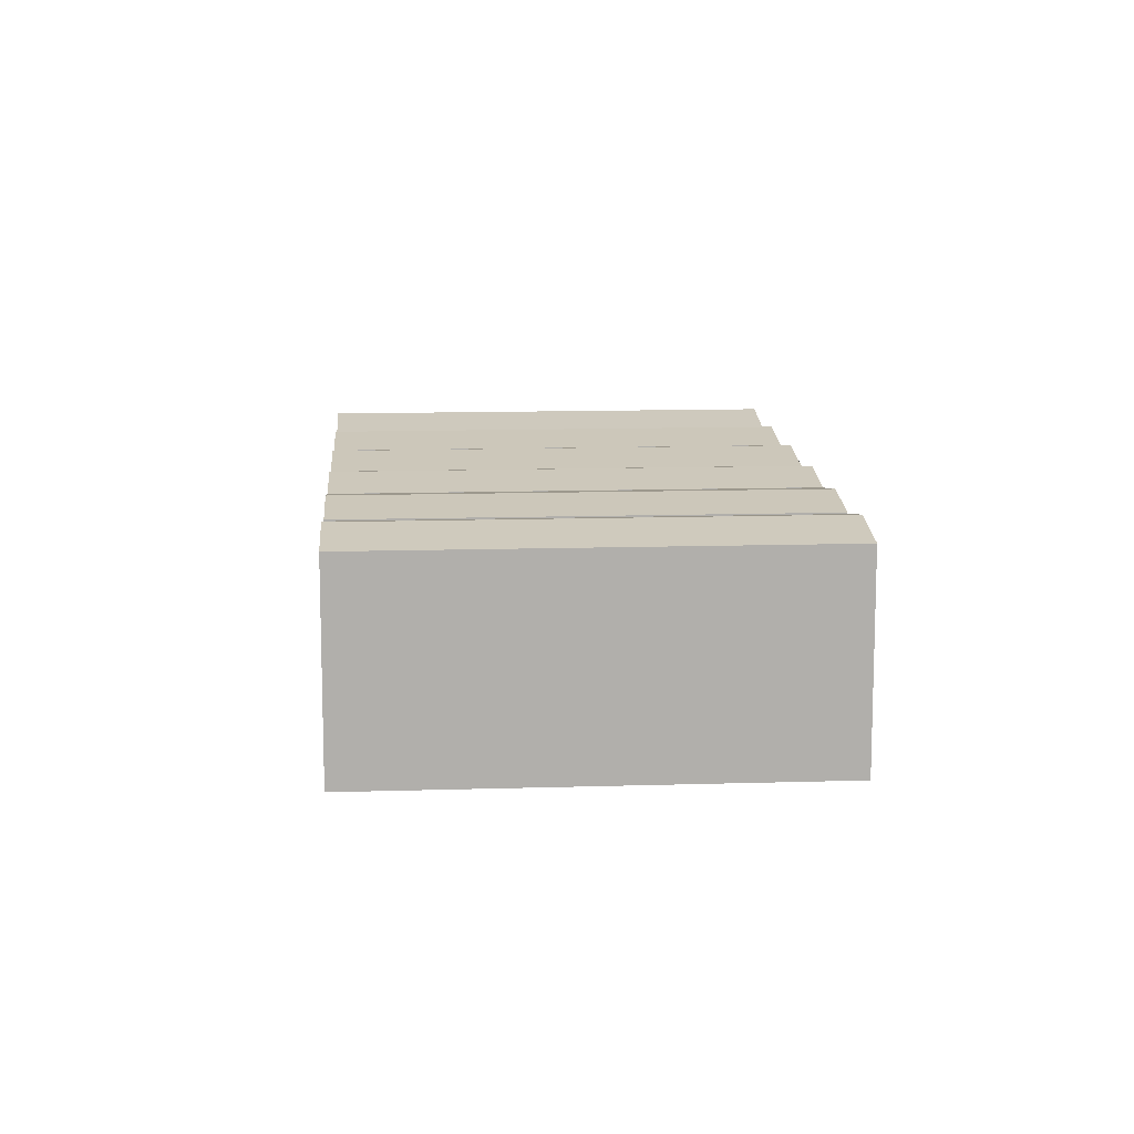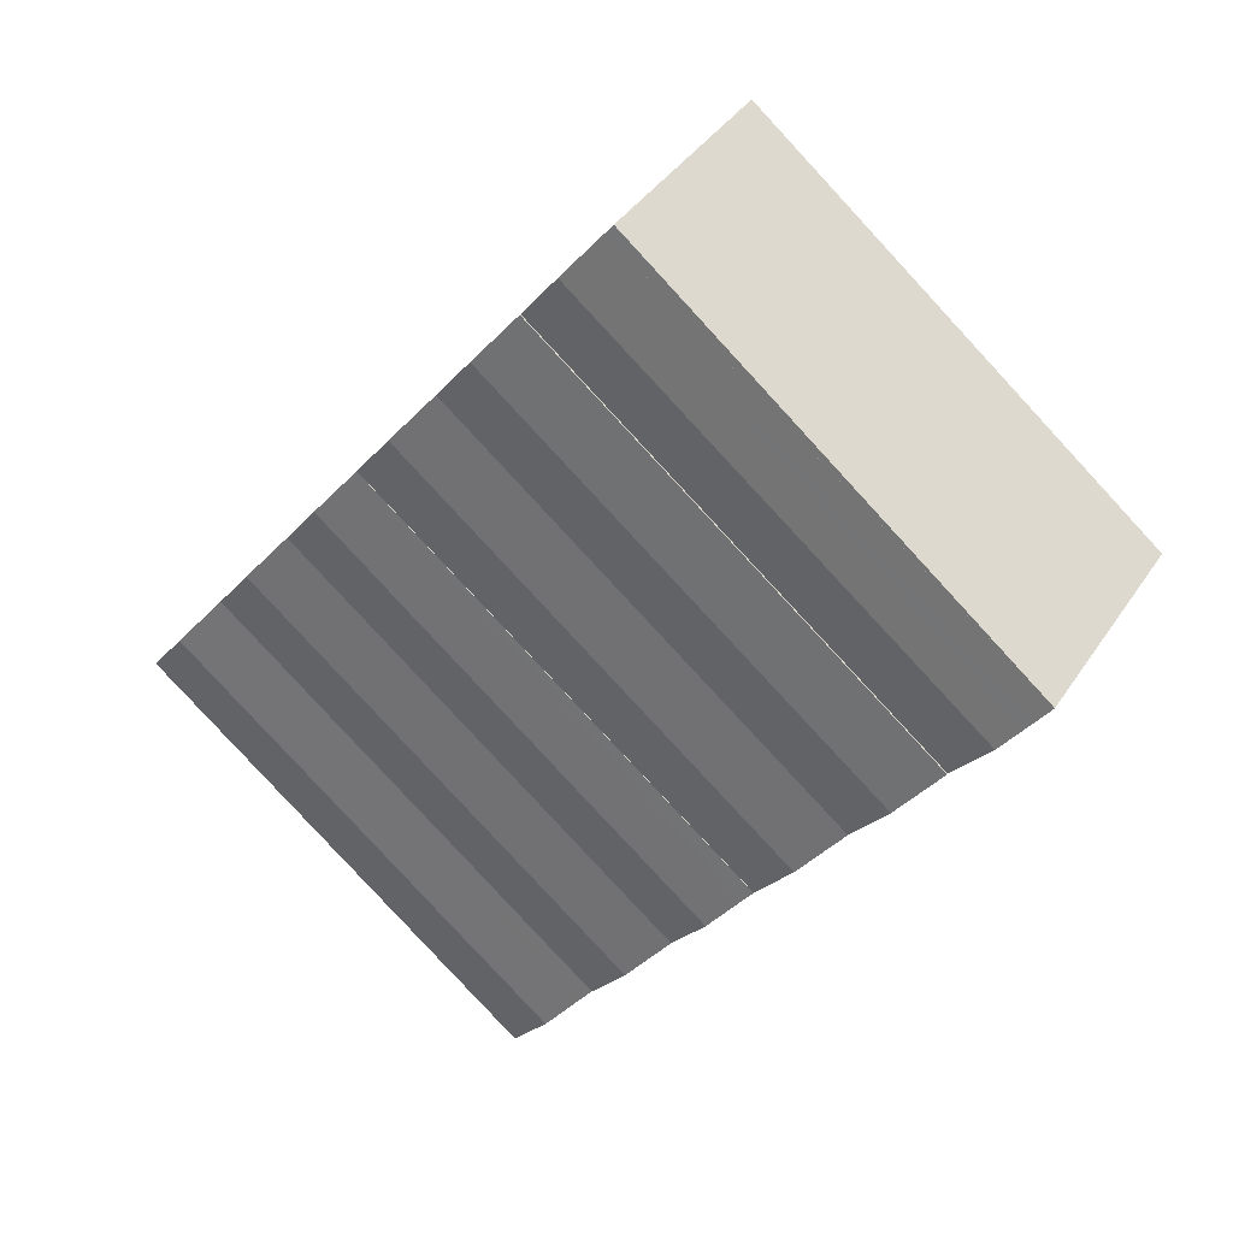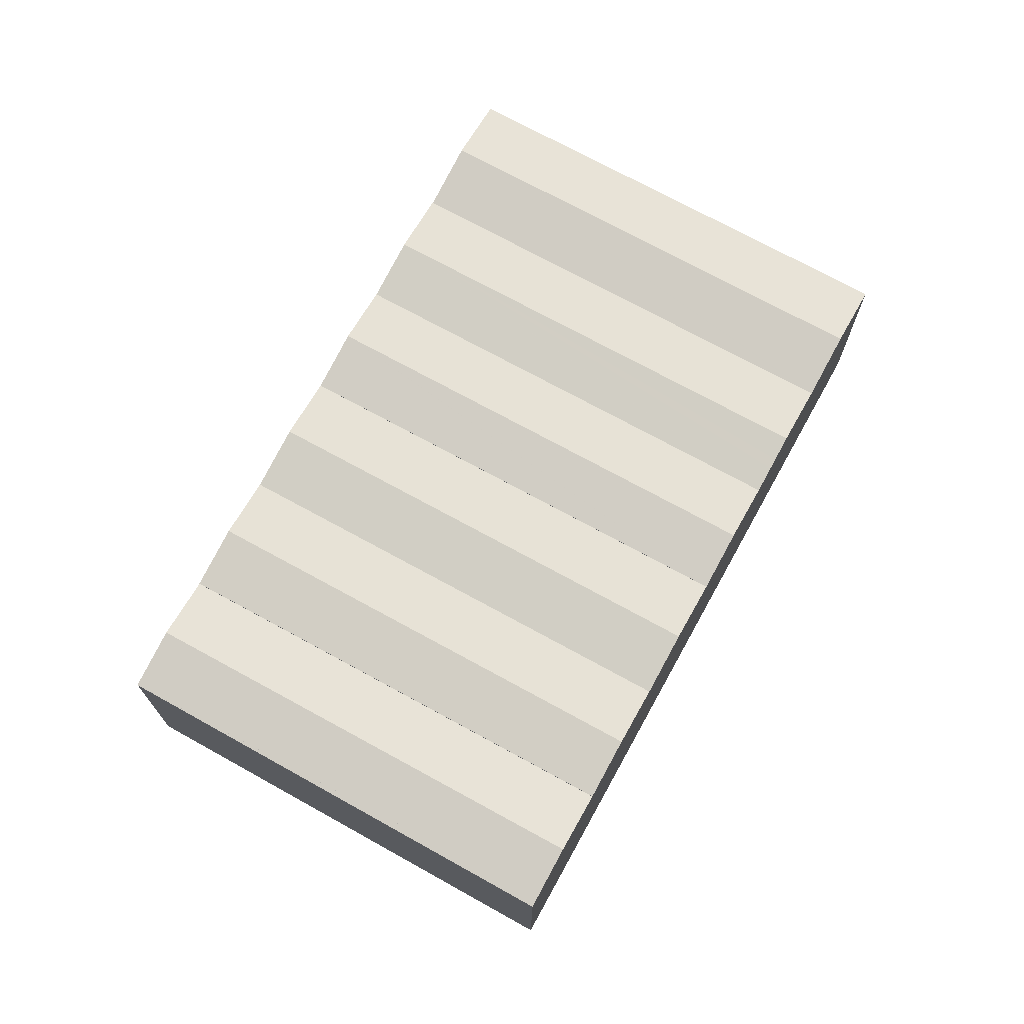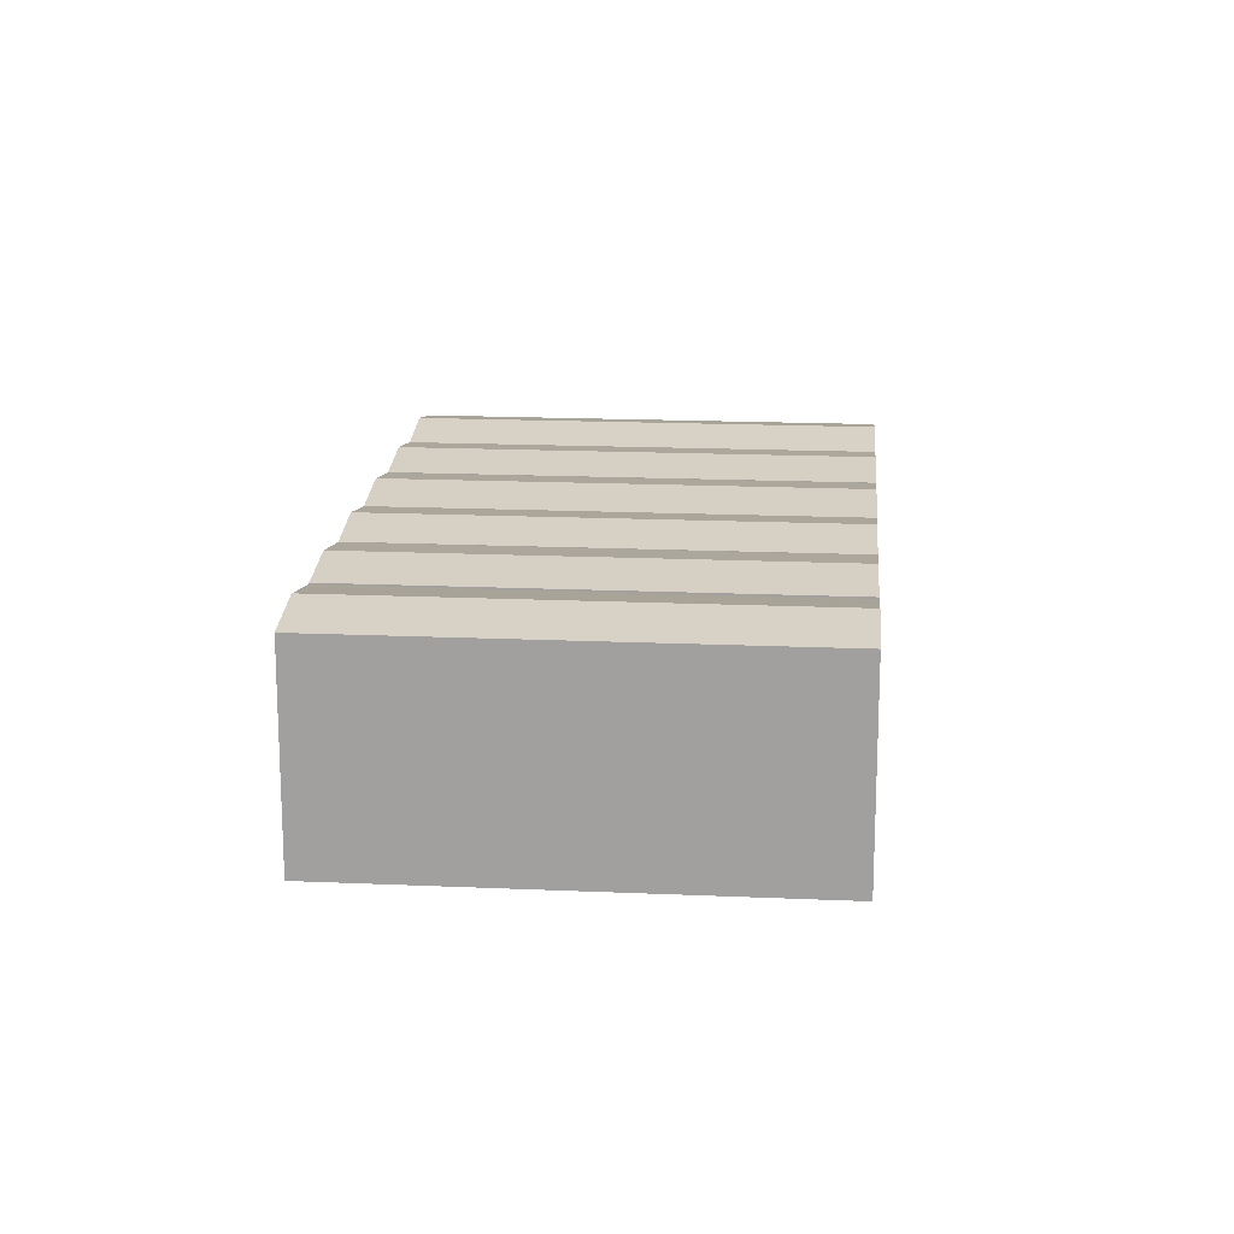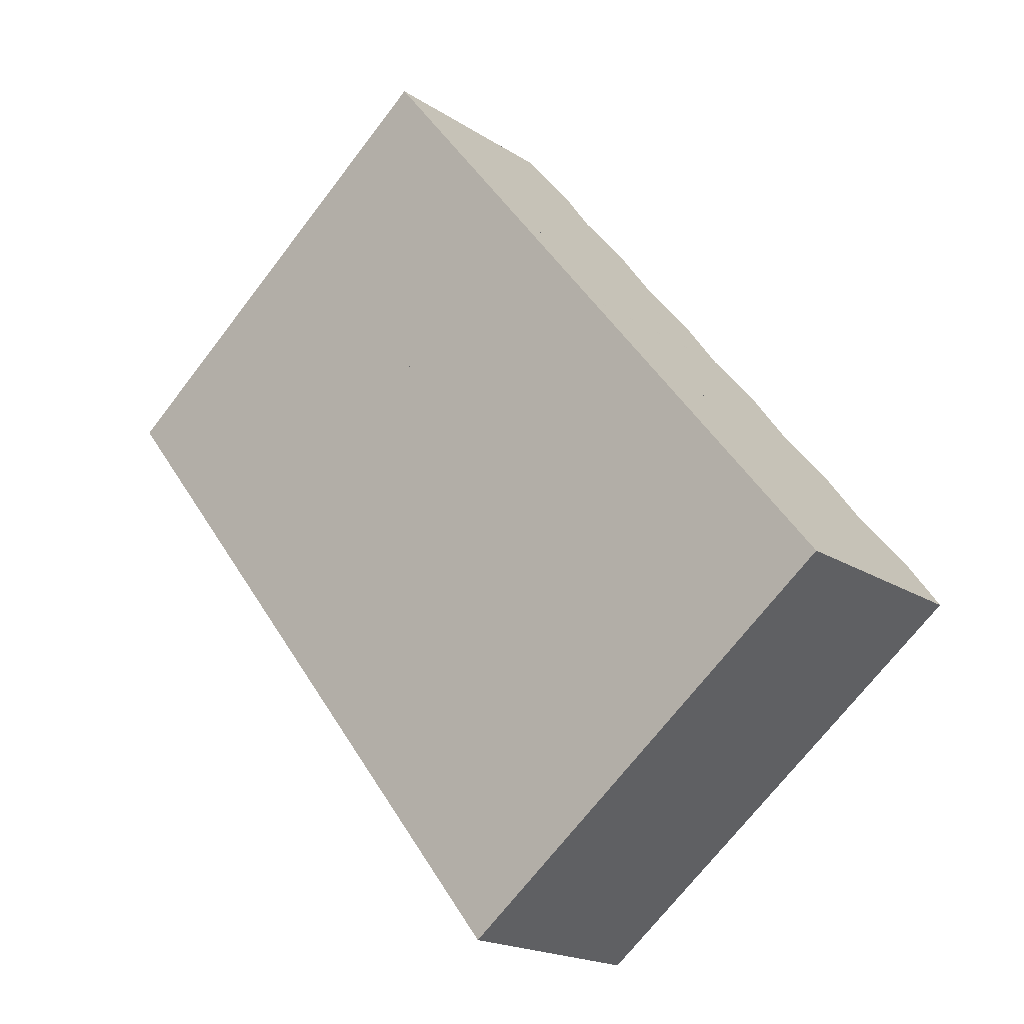
<metadata>
{"format":"obj","ext":"obj","renderer":"f3d","projection":"perspective","resolution":1024,"background":"white","views":[{"elev":12.2,"azim":137.5,"up":"+Y"},{"elev":38.7,"azim":-150.3,"up":"+Z"},{"elev":72.7,"azim":-9.6,"up":"+Y"},{"elev":17.3,"azim":146.7,"up":"+Y"},{"elev":-18.6,"azim":39.0,"up":"+Z"}]}
</metadata>
<code>
v  12.86 17.56 -16.3
v  42.91 17.72 8.749
v  43.54 17.56 7.961
v  41.68 18.03 10.3
v  40.66 18.29 11.58
v  40.31 18.38 12.03
v  9.766 18.35 -12.38
v  9.637 18.38 -12.22
v  10.84 18.07 -13.74
v  12.07 17.76 -15.3
v  37.07 17.56 16.1
v  6.681 17.63 -8.478
v  6.414 17.56 -8.139
v  7.447 17.82 -9.447
v  7.854 17.93 -9.963
v  8.434 18.07 -10.7
v  37.37 17.63 15.73
v  38.19 17.84 14.7
v  38.64 17.96 14.13
v  39.2 18.1 13.42
v  37.07 -9.86e-16 16.1
v  43.54 -4.875e-16 7.961
v  37.37 -9.633e-16 15.73
v  38.19 -8.999e-16 14.7
v  38.64 -8.651e-16 14.13
v  39.2 -8.219e-16 13.42
v  40.31 -7.367e-16 12.03
v  40.66 -7.092e-16 11.58
v  41.68 -6.309e-16 10.3
v  42.91 -5.357e-16 8.749
v  12.86 9.98e-16 -16.3
v  10.84 8.415e-16 -13.74
v  6.681 5.191e-16 -8.478
v  6.414 4.984e-16 -8.139
v  12.07 9.368e-16 -15.3
v  9.766 7.582e-16 -12.38
v  8.434 6.55e-16 -10.7
v  9.637 7.482e-16 -12.22
v  7.854 6.101e-16 -9.963
v  7.447 5.785e-16 -9.447
v  59.78 18.4 -12.48
v  30.11 18.12 -38.14
v  29.05 18.4 -36.78
v  30.71 17.96 -38.89
v  31.34 17.8 -39.69
v  32.3 17.55 -40.9
v  59.93 18.36 -12.67
v  62.18 17.77 -15.5
v  63.05 17.55 -16.58
v  60.95 18.09 -13.95
v  56.52 17.55 -8.374
v  25.95 17.59 -32.87
v  25.8 17.55 -32.67
v  26.72 17.79 -33.84
v  27.13 17.9 -34.35
v  27.71 18.05 -35.09
v  29.04 18.39 -36.77
v  57.91 17.91 -10.12
v  58.47 18.06 -10.83
v  56.63 17.58 -8.517
v  57.46 17.79 -9.554
v  56.52 5.128e-16 -8.374
v  56.63 5.215e-16 -8.517
v  59.78 7.641e-16 -12.48
v  63.05 1.015e-15 -16.58
v  58.47 6.631e-16 -10.83
v  57.46 5.85e-16 -9.554
v  57.91 6.199e-16 -10.12
v  59.93 7.757e-16 -12.67
v  60.95 8.54e-16 -13.95
v  62.18 9.492e-16 -15.5
v  32.3 2.504e-15 -40.9
v  26.72 2.072e-15 -33.84
v  25.8 2e-15 -32.67
v  30.11 2.335e-15 -38.14
v  31.34 2.43e-15 -39.69
v  30.71 2.381e-15 -38.89
v  29.04 2.252e-15 -36.77
v  29.05 2.252e-15 -36.78
v  27.71 2.149e-15 -35.09
v  27.13 2.104e-15 -34.35
v  25.95 2.013e-15 -32.87
v  38.69 17.6 -48.99
v  39.72 17.45 -49.2
v  39.18 17.45 -49.62
v  69.96 17.45 -25.28
v  69.42 17.61 -24.61
v  37.73 17.89 -47.78
v  68.53 17.88 -23.49
v  67.3 18.24 -21.94
v  36.5 18.25 -46.23
v  35.77 18.47 -45.3
v  66.53 18.47 -20.97
v  63.05 17.44 -16.58
v  32.34 17.45 -40.96
v  32.3 17.44 -40.9
v  33.11 17.68 -41.93
v  33.52 17.8 -42.44
v  34.1 17.97 -43.18
v  35.43 18.37 -44.86
v  63.07 17.45 -16.62
v  63.81 17.66 -17.54
v  64.26 17.8 -18.11
v  64.82 17.96 -18.82
v  66.28 18.4 -20.66
v  68.53 1.438e-15 -23.49
v  69.96 1.548e-15 -25.28
v  63.07 1.018e-15 -16.62
v  64.26 1.109e-15 -18.11
v  63.81 1.074e-15 -17.54
v  64.82 1.152e-15 -18.82
v  66.28 1.265e-15 -20.66
v  66.53 1.284e-15 -20.97
v  67.3 1.343e-15 -21.94
v  69.42 1.507e-15 -24.61
v  39.72 3.012e-15 -49.2
v  39.18 3.038e-15 -49.62
v  36.5 2.83e-15 -46.23
v  38.69 3e-15 -48.99
v  37.73 2.926e-15 -47.78
v  35.77 2.774e-15 -45.3
v  34.1 2.644e-15 -43.18
v  35.43 2.747e-15 -44.86
v  33.52 2.599e-15 -42.44
v  33.11 2.567e-15 -41.93
v  32.34 2.508e-15 -40.96
v  46.88 18.41 3.765
v  16.24 18.39 -20.58
v  16.18 18.41 -20.5
v  17.32 18.11 -21.94
v  18.55 17.79 -23.49
v  19.5 17.54 -24.71
v  50.21 17.54 -0.431
v  48.1 18.09 2.226
v  47.08 18.36 3.505
v  49.33 17.77 0.672
v  43.54 17.54 7.961
v  13.15 17.62 -16.67
v  12.86 17.54 -16.3
v  13.92 17.82 -17.64
v  14.33 17.92 -18.16
v  14.91 18.07 -18.89
v  43.8 17.61 7.633
v  45.62 18.08 5.344
v  45.06 17.93 6.05
v  44.61 17.82 6.619
v  45.62 -3.272e-16 5.344
v  47.08 -2.146e-16 3.505
v  49.33 -4.115e-17 0.672
v  50.21 2.639e-17 -0.431
v  43.8 -4.674e-16 7.633
v  44.61 -4.053e-16 6.619
v  45.06 -3.705e-16 6.05
v  46.88 -2.305e-16 3.765
v  48.1 -1.363e-16 2.226
v  19.5 1.513e-15 -24.71
v  18.55 1.439e-15 -23.49
v  13.15 1.021e-15 -16.67
v  16.24 1.26e-15 -20.58
v  17.32 1.343e-15 -21.94
v  16.18 1.256e-15 -20.5
v  13.92 1.08e-15 -17.64
v  14.91 1.157e-15 -18.89
v  14.33 1.112e-15 -18.16
v  53.37 18.43 -4.403
v  23.71 18.14 -30.04
v  22.65 18.43 -28.69
v  24.95 17.8 -31.59
v  25.8 17.57 -32.67
v  55.75 17.78 -7.402
v  56.52 17.57 -8.374
v  53.5 18.39 -4.569
v  54.51 18.12 -5.848
v  50.21 17.57 -0.431
v  19.55 17.58 -24.77
v  19.5 17.57 -24.71
v  20.32 17.79 -25.74
v  20.73 17.9 -26.26
v  21.31 18.06 -26.99
v  22.64 18.43 -28.68
v  51.47 17.91 -2.023
v  50.22 17.57 -0.444
v  51.02 17.79 -1.455
v  52.03 18.07 -2.729
v  50.22 2.719e-17 -0.444
v  54.51 3.581e-16 -5.848
v  51.02 8.909e-17 -1.455
v  51.47 1.239e-16 -2.023
v  52.03 1.671e-16 -2.729
v  53.5 2.798e-16 -4.569
v  53.37 2.696e-16 -4.403
v  55.75 4.532e-16 -7.402
v  23.71 1.839e-15 -30.04
v  20.32 1.576e-15 -25.74
v  19.55 1.517e-15 -24.77
v  24.95 1.935e-15 -31.59
v  22.64 1.756e-15 -28.68
v  22.65 1.757e-15 -28.69
v  21.31 1.653e-15 -26.99
v  20.73 1.608e-15 -26.26
v  33.77 18.44 20.25
v  3.471 18.34 -4.415
v  3.128 18.44 -3.981
v  4.547 18.02 -5.776
v  5.776 17.66 -7.331
v  6.414 17.47 -8.139
v  36.48 17.64 16.85
v  37.07 17.47 16.1
v  34.23 18.31 19.68
v  35.24 18.01 18.4
v  30.97 17.62 23.78
v  27.43 17.47 22
v  30.46 17.47 24.42
v  0.106 17.51 0.085
v  0 17.52 1.072e-15
v  0.386 17.63 -0.51
v  1.152 17.86 -1.479
v  31.75 17.85 22.79
v  1.56 17.98 -1.995
v  32.21 17.98 22.23
v  2.14 18.15 -2.729
v  32.77 18.14 21.52
v  30.46 -1.495e-15 24.42
v  30.97 -1.456e-15 23.78
v  34.23 -1.205e-15 19.68
v  31.75 -1.396e-15 22.79
v  32.21 -1.361e-15 22.23
v  32.77 -1.318e-15 21.52
v  33.77 -1.24e-15 20.25
v  35.24 -1.127e-15 18.4
v  36.48 -1.032e-15 16.85
v  3.128 2.438e-16 -3.981
v  0.386 3.123e-17 -0.51
v  3.471 2.703e-16 -4.415
v  5.776 4.489e-16 -7.331
v  4.547 3.537e-16 -5.776
v  2.14 1.671e-16 -2.729
v  1.152 9.056e-17 -1.479
v  1.56 1.222e-16 -1.995
v  0 0 0
v  0.106 -5.205e-18 0.085
v  27.43 -1.347e-15 22
g defaultobject
f 1 2 3
f 2 1 4
f 4 1 5
f 5 1 6
f 6 1 7
f 6 7 8
f 7 1 9
f 9 1 10
f 11 12 13
f 12 11 14
f 14 11 15
f 15 11 16
f 16 11 8
f 8 11 17
f 8 17 18
f 8 18 6
f 6 18 19
f 6 19 20
f 20 5 6
f 5 20 4
f 4 20 19
f 4 19 2
f 2 19 18
f 2 18 17
f 2 17 3
f 3 17 11
f 3 11 21
f 3 21 22
f 22 21 23
f 22 23 24
f 22 24 25
f 22 25 26
f 22 26 27
f 22 27 28
f 22 28 29
f 22 29 30
f 22 1 3
f 1 22 31
f 31 10 1
f 10 31 9
f 9 31 7
f 7 31 8
f 8 31 16
f 16 31 15
f 15 31 14
f 14 31 12
f 12 31 13
f 13 31 32
f 13 32 33
f 13 33 34
f 32 31 35
f 33 32 36
f 33 36 37
f 37 36 38
f 33 37 39
f 33 39 40
f 34 11 13
f 11 34 21
f 34 23 21
f 23 34 33
f 23 33 40
f 23 40 24
f 24 40 39
f 24 39 25
f 25 39 37
f 25 37 26
f 26 37 38
f 26 38 27
f 27 38 28
f 28 38 36
f 28 36 32
f 28 32 29
f 29 32 35
f 29 35 30
f 30 35 31
f 30 31 22
f 41 42 43
f 42 41 44
f 44 41 45
f 45 41 46
f 46 41 47
f 46 47 48
f 46 48 49
f 48 47 50
f 51 52 53
f 52 51 54
f 54 51 55
f 55 51 56
f 56 51 57
f 57 51 43
f 43 51 58
f 43 58 59
f 43 59 41
f 58 51 60
f 58 60 61
f 62 60 51
f 60 62 61
f 61 62 58
f 58 62 59
f 59 62 41
f 41 62 47
f 47 62 50
f 50 62 48
f 48 62 49
f 49 62 63
f 49 63 64
f 49 64 65
f 64 63 66
f 66 63 67
f 66 67 68
f 65 64 69
f 65 69 70
f 65 70 71
f 65 46 49
f 46 65 72
f 72 45 46
f 45 72 44
f 44 72 42
f 42 72 43
f 43 72 57
f 57 72 56
f 56 72 55
f 55 72 54
f 54 72 52
f 52 72 53
f 53 72 73
f 53 73 74
f 73 72 75
f 75 72 76
f 75 76 77
f 73 75 78
f 78 75 79
f 73 78 80
f 73 80 81
f 74 73 82
f 74 51 53
f 51 74 62
f 74 63 62
f 63 74 82
f 63 82 67
f 67 82 73
f 67 73 81
f 67 81 68
f 68 81 80
f 68 80 66
f 66 80 78
f 66 78 64
f 64 78 69
f 69 78 79
f 69 79 75
f 69 75 70
f 70 75 77
f 70 77 71
f 71 77 76
f 71 76 72
f 71 72 65
f 83 84 85
f 84 83 86
f 86 83 87
f 87 83 88
f 87 88 89
f 89 88 90
f 90 88 91
f 90 91 92
f 90 92 93
f 94 95 96
f 95 94 97
f 97 94 98
f 98 94 99
f 99 94 100
f 100 94 92
f 92 94 101
f 92 101 102
f 92 102 93
f 93 102 103
f 93 103 104
f 93 104 105
f 65 101 94
f 101 65 102
f 102 65 103
f 103 65 104
f 104 65 105
f 105 65 93
f 93 65 90
f 90 65 89
f 89 65 87
f 87 65 86
f 86 65 106
f 86 106 107
f 106 65 108
f 106 108 109
f 109 108 110
f 106 109 111
f 106 111 112
f 106 112 113
f 106 113 114
f 107 106 115
f 107 84 86
f 84 107 116
f 84 116 85
f 85 116 117
f 117 83 85
f 83 117 88
f 88 117 91
f 91 117 92
f 92 117 100
f 100 117 99
f 99 117 98
f 98 117 97
f 97 117 95
f 95 117 96
f 96 117 72
f 72 117 118
f 118 117 119
f 118 119 120
f 72 118 121
f 72 121 122
f 122 121 123
f 72 122 124
f 72 124 125
f 72 125 126
f 72 94 96
f 94 72 65
f 72 108 65
f 108 72 126
f 108 126 110
f 110 126 124
f 110 124 109
f 109 124 111
f 111 124 122
f 111 122 113
f 113 122 123
f 113 123 121
f 113 121 114
f 114 121 118
f 114 118 120
f 114 120 106
f 106 120 119
f 106 119 115
f 115 119 107
f 107 119 116
f 116 119 117
f 127 128 129
f 128 127 130
f 130 127 131
f 131 127 132
f 132 127 133
f 133 127 134
f 134 127 135
f 133 134 136
f 137 138 139
f 138 137 140
f 140 137 141
f 141 137 142
f 142 137 129
f 129 137 143
f 129 143 144
f 129 144 127
f 144 143 145
f 145 143 146
f 22 143 137
f 143 22 146
f 146 22 145
f 145 22 144
f 144 22 127
f 127 22 135
f 135 22 134
f 134 22 136
f 136 22 133
f 133 22 147
f 133 147 148
f 133 148 149
f 133 149 150
f 147 22 151
f 147 151 152
f 147 152 153
f 148 147 154
f 149 148 155
f 150 132 133
f 132 150 156
f 156 131 132
f 131 156 130
f 130 156 128
f 128 156 129
f 129 156 142
f 142 156 141
f 141 156 140
f 140 156 138
f 138 156 139
f 139 156 157
f 139 157 158
f 139 158 31
f 158 157 159
f 159 157 160
f 158 159 161
f 158 161 162
f 162 161 163
f 162 163 164
f 31 137 139
f 137 31 22
f 31 151 22
f 151 31 158
f 151 158 152
f 152 158 162
f 152 162 153
f 153 162 164
f 153 164 163
f 153 163 147
f 147 163 161
f 147 161 154
f 154 161 148
f 148 161 159
f 148 159 160
f 148 160 155
f 155 160 157
f 155 157 149
f 149 157 156
f 149 156 150
f 165 166 167
f 166 165 168
f 168 165 169
f 169 165 170
f 169 170 171
f 170 165 172
f 170 172 173
f 174 175 176
f 175 174 177
f 177 174 178
f 178 174 179
f 179 174 180
f 180 174 167
f 167 174 165
f 165 174 181
f 181 174 182
f 181 182 183
f 165 181 184
f 174 185 182
f 185 174 150
f 185 183 182
f 183 185 181
f 181 185 184
f 184 185 165
f 165 185 172
f 172 185 173
f 173 185 170
f 170 185 171
f 171 185 186
f 171 186 62
f 186 185 187
f 186 187 188
f 186 188 189
f 186 189 190
f 190 189 191
f 62 186 192
f 62 169 171
f 169 62 74
f 74 168 169
f 168 74 166
f 166 74 167
f 167 74 180
f 180 74 179
f 179 74 178
f 178 74 177
f 177 74 175
f 175 74 176
f 176 74 193
f 176 193 194
f 176 194 195
f 176 195 156
f 193 74 196
f 194 193 197
f 197 193 198
f 194 197 199
f 194 199 200
f 156 174 176
f 174 156 150
f 156 185 150
f 185 156 195
f 185 195 187
f 187 195 194
f 187 194 188
f 188 194 200
f 188 200 199
f 188 199 189
f 189 199 197
f 189 197 191
f 191 197 198
f 191 198 190
f 190 198 193
f 190 193 186
f 186 193 196
f 186 196 192
f 192 196 74
f 192 74 62
f 201 202 203
f 202 201 204
f 204 201 205
f 205 201 206
f 206 201 207
f 206 207 208
f 207 201 209
f 207 209 210
f 211 212 213
f 212 211 214
f 214 211 215
f 215 211 216
f 216 211 217
f 217 211 218
f 217 218 219
f 219 218 220
f 219 220 221
f 221 220 222
f 221 222 203
f 203 222 201
f 223 211 213
f 211 223 218
f 218 223 220
f 220 223 222
f 222 223 201
f 201 223 209
f 209 223 210
f 210 223 207
f 207 223 208
f 208 223 224
f 208 224 225
f 208 225 21
f 225 224 226
f 225 226 227
f 225 227 228
f 225 228 229
f 21 225 230
f 21 230 231
f 21 206 208
f 206 21 34
f 34 205 206
f 205 34 204
f 204 34 202
f 202 34 203
f 203 34 221
f 221 34 219
f 219 34 217
f 217 34 216
f 216 34 232
f 216 232 233
f 232 34 234
f 234 34 235
f 234 235 236
f 233 232 237
f 233 237 238
f 238 237 239
f 233 215 216
f 215 233 240
f 240 214 215
f 214 240 212
f 212 240 241
f 212 241 242
f 212 242 213
f 213 242 223
f 242 224 223
f 224 242 226
f 226 242 227
f 227 242 228
f 228 242 229
f 229 242 225
f 225 242 230
f 230 242 231
f 231 242 21
f 21 242 34
f 34 242 241
f 34 241 240
f 34 240 235
f 235 240 237
f 237 240 239
f 239 240 233
f 239 233 238
f 235 237 236
f 236 237 232

</code>
